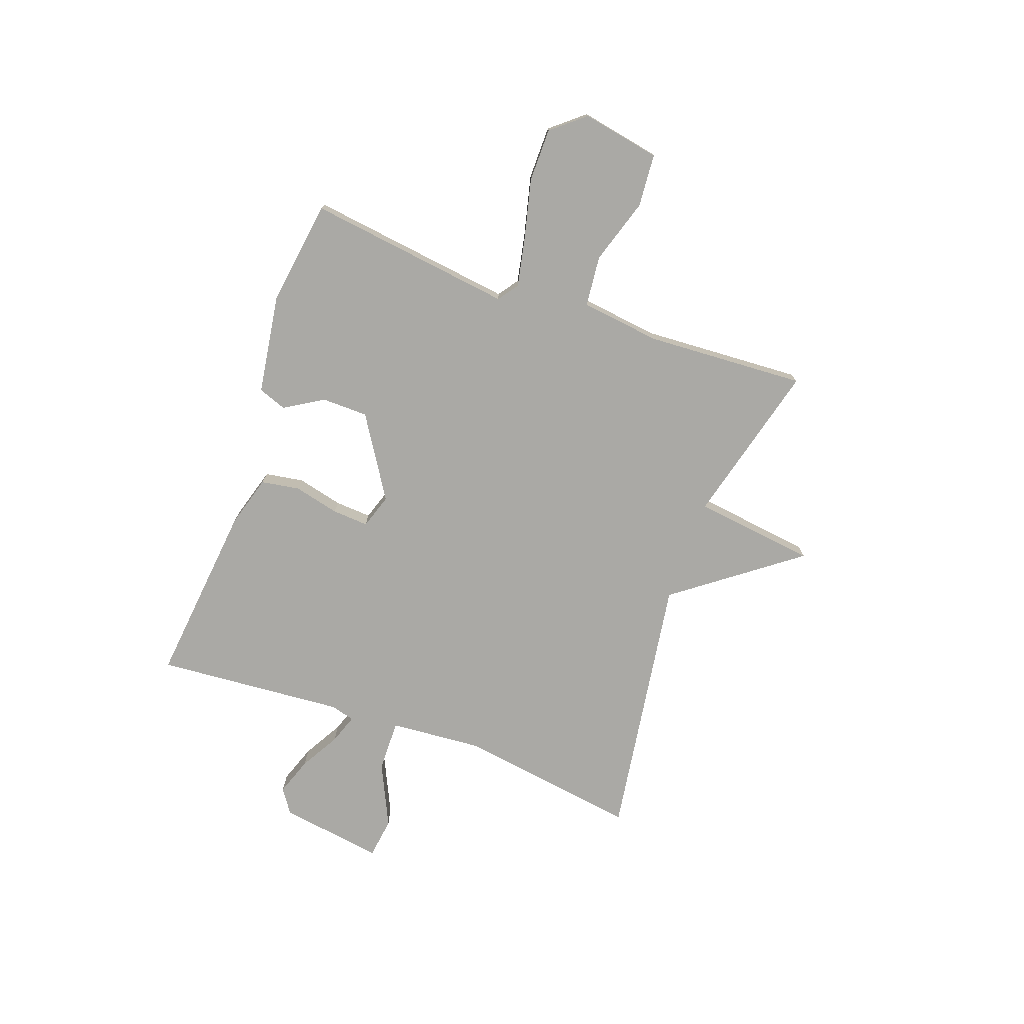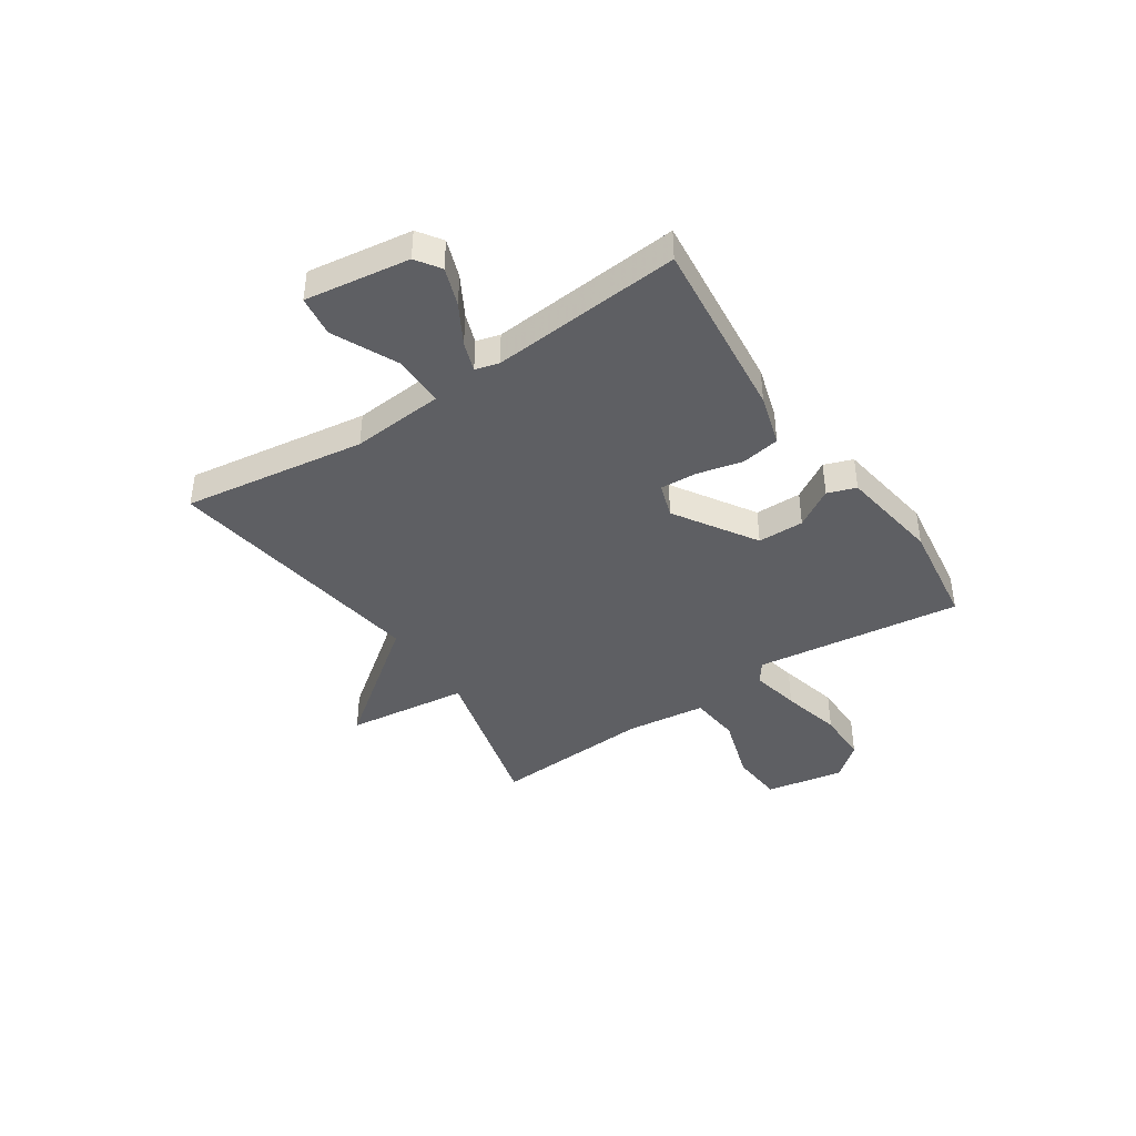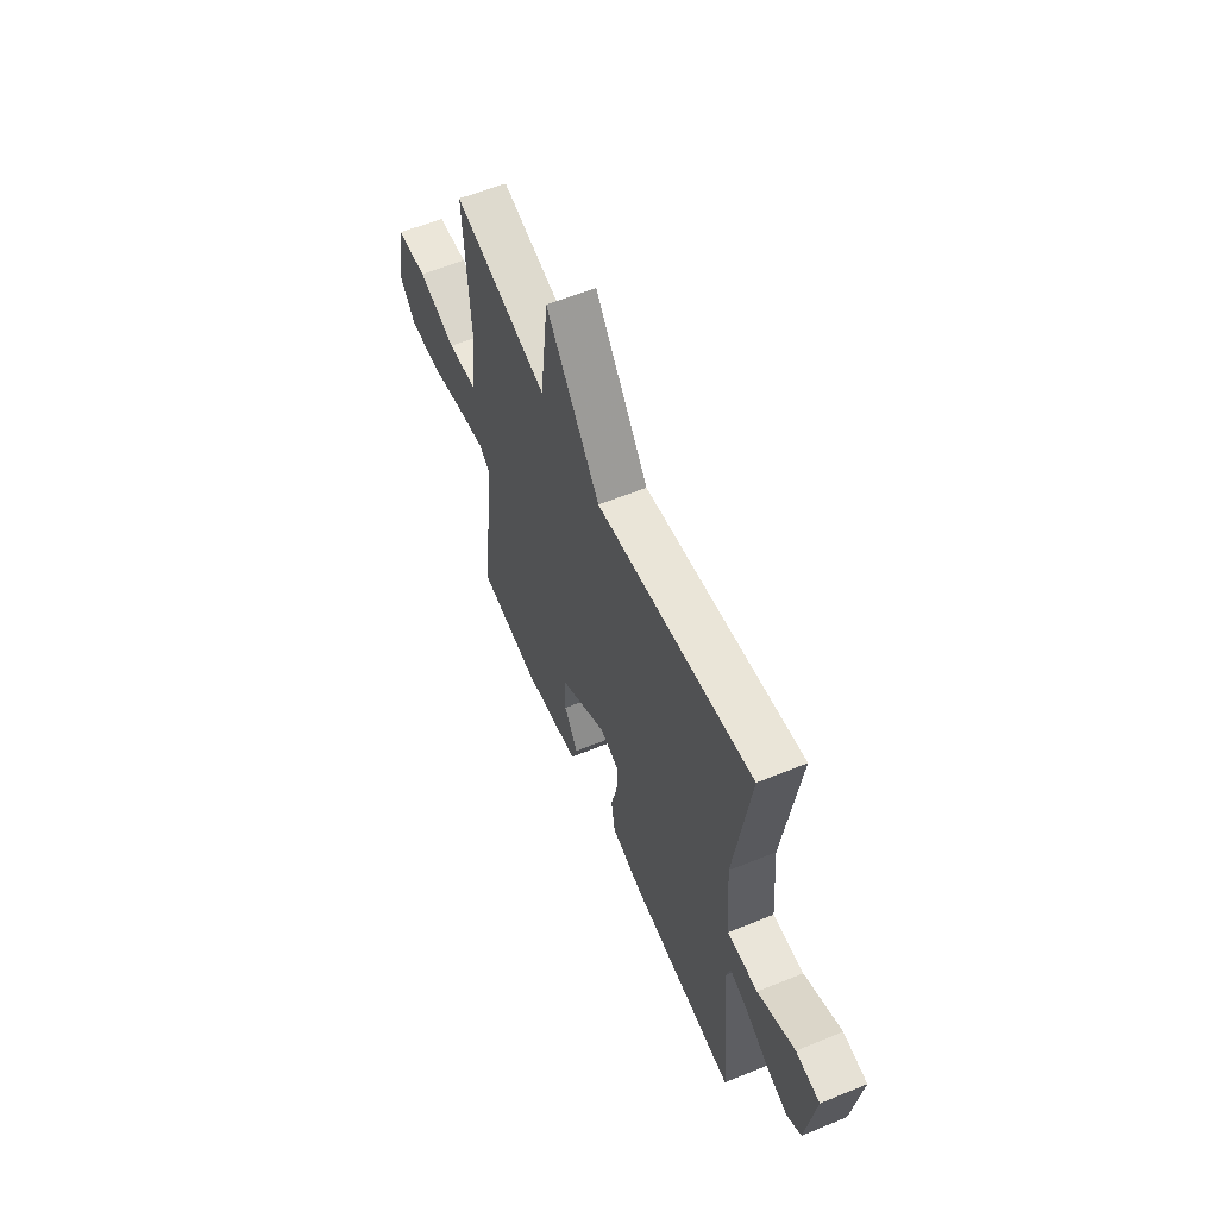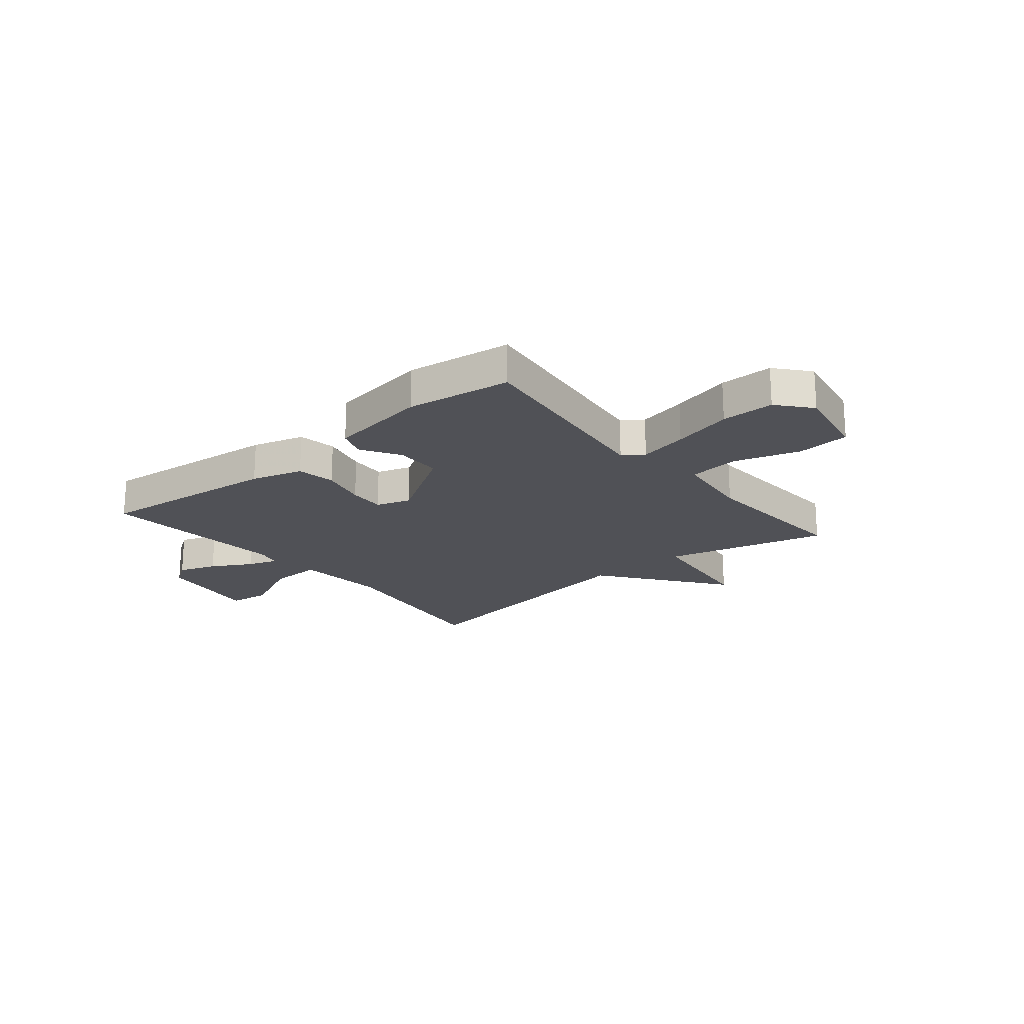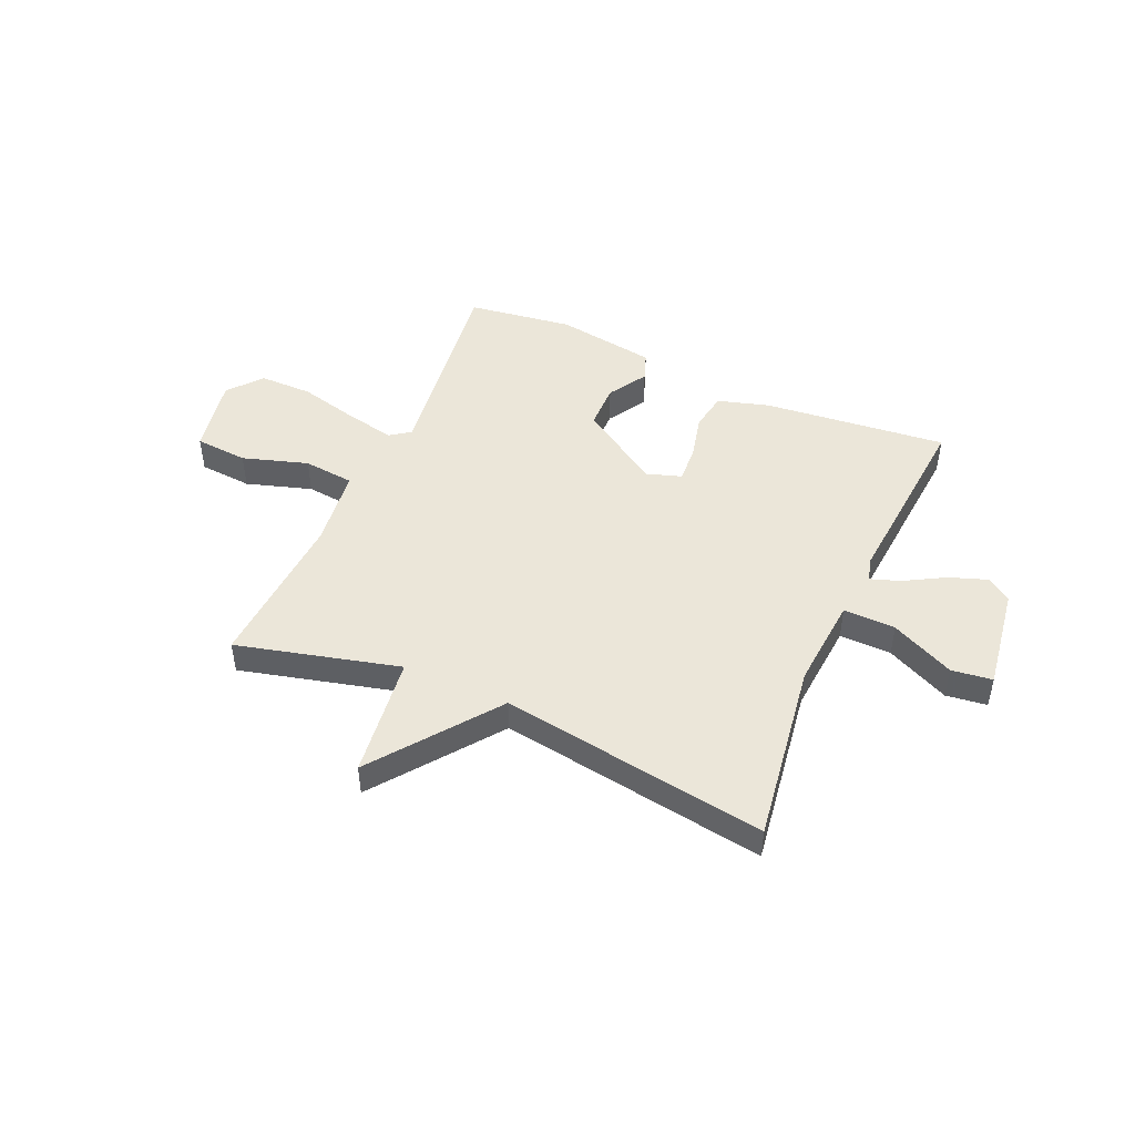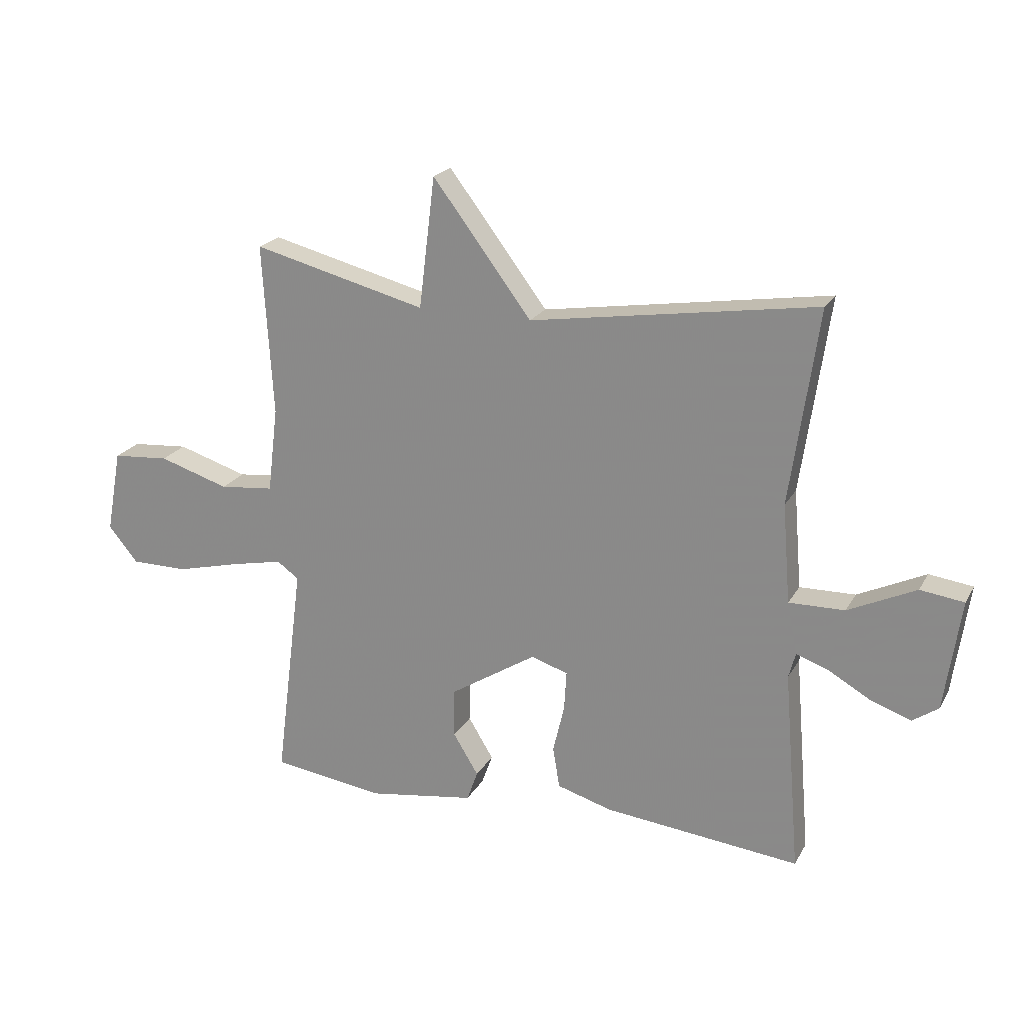
<metadata>
{"format":"obj","ext":"obj","renderer":"f3d","projection":"perspective","resolution":1024,"background":"white","views":[{"elev":-75.4,"azim":-110.0,"up":"+Y"},{"elev":-41.8,"azim":123.7,"up":"+Y"},{"elev":58.7,"azim":67.1,"up":"+Z"},{"elev":-20.3,"azim":-140.3,"up":"+Y"},{"elev":47.4,"azim":23.7,"up":"+Y"},{"elev":21.3,"azim":22.1,"up":"+Z"}]}
</metadata>
<code>
v -0.5 0.07 0.5
v -0.197 0.07 0.423
v -0.169 0.07 0.651
v 0.003 0.07 0.423
v 0.5 0.07 0.5
v 0.451 0.07 0.16
v 0.465 0.07 -0.012
v 0.562 0.07 -0.01
v 0.68 0.07 0.046
v 0.756 0.07 0.036
v 0.728 0.07 -0.158
v 0.683 0.07 -0.189
v 0.612 0.07 -0.164
v 0.538 0.07 -0.122
v 0.483 0.07 -0.103
v 0.471 0.07 -0.147
v 0.5 0.07 -0.5
v 0.158 0.07 -0.465
v 0.062 0.07 -0.437
v 0.05 0.07 -0.365
v 0.07 0.07 -0.28
v 0.074 0.07 -0.212
v 0.01 0.07 -0.191
v -0.141 0.07 -0.287
v -0.142 0.07 -0.373
v -0.098 0.07 -0.445
v -0.117 0.07 -0.498
v -0.304 0.07 -0.527
v -0.5 0.07 -0.5
v -0.451 0.07 -0.115
v -0.489 0.07 -0.088
v -0.58 0.07 -0.107
v -0.692 0.07 -0.135
v -0.791 0.07 -0.135
v -0.843 0.07 -0.073
v -0.816 0.07 0.073
v -0.717 0.07 0.081
v -0.595 0.07 0.043
v -0.5 0.07 0.053
v -0.482 0.07 0.202
v -0.5 0 0.5
v -0.197 0 0.423
v -0.169 0 0.651
v 0.003 0 0.423
v 0.5 0 0.5
v 0.451 0 0.16
v 0.465 0 -0.012
v 0.562 0 -0.01
v 0.68 0 0.046
v 0.756 0 0.036
v 0.728 0 -0.158
v 0.683 0 -0.189
v 0.612 0 -0.164
v 0.538 0 -0.122
v 0.483 0 -0.103
v 0.471 0 -0.147
v 0.5 0 -0.5
v 0.158 0 -0.465
v 0.062 0 -0.437
v 0.05 0 -0.365
v 0.07 0 -0.28
v 0.074 0 -0.212
v 0.01 0 -0.191
v -0.141 0 -0.287
v -0.142 0 -0.373
v -0.098 0 -0.445
v -0.117 0 -0.498
v -0.304 0 -0.527
v -0.5 0 -0.5
v -0.451 0 -0.115
v -0.489 0 -0.088
v -0.58 0 -0.107
v -0.692 0 -0.135
v -0.791 0 -0.135
v -0.843 0 -0.073
v -0.816 0 0.073
v -0.717 0 0.081
v -0.595 0 0.043
v -0.5 0 0.053
v -0.482 0 0.202
f 36 37 38
f 35 36 38
f 34 35 38
f 33 34 38
f 32 33 38
f 31 32 38 39
f 30 31 39 40
f 28 29 30
f 27 28 30
f 26 27 30
f 25 26 30
f 40 1 2
f 30 40 2
f 25 30 2
f 24 25 2
f 19 20 21
f 18 19 21
f 17 18 21
f 16 17 21
f 15 16 21 22
f 12 13 14
f 11 12 14
f 10 11 14
f 9 10 14
f 8 9 14
f 7 8 14 15
f 4 5 6
f 4 6 7
f 2 3 4
f 24 2 4
f 23 24 4
f 15 22 23
f 7 15 23
f 4 7 23
f 78 77 76
f 78 76 75
f 78 75 74
f 78 74 73
f 78 73 72
f 79 78 72 71
f 80 79 71 70
f 70 69 68
f 70 68 67
f 70 67 66
f 70 66 65
f 42 41 80
f 42 80 70
f 42 70 65
f 42 65 64
f 61 60 59
f 61 59 58
f 61 58 57
f 61 57 56
f 62 61 56 55
f 54 53 52
f 54 52 51
f 54 51 50
f 54 50 49
f 54 49 48
f 55 54 48 47
f 46 45 44
f 47 46 44
f 44 43 42
f 44 42 64
f 44 64 63
f 63 62 55
f 63 55 47
f 63 47 44
f 1 41 42 2
f 2 42 43 3
f 3 43 44 4
f 4 44 45 5
f 5 45 46 6
f 6 46 47 7
f 7 47 48 8
f 8 48 49 9
f 9 49 50 10
f 10 50 51 11
f 11 51 52 12
f 12 52 53 13
f 13 53 54 14
f 14 54 55 15
f 15 55 56 16
f 16 56 57 17
f 17 57 58 18
f 18 58 59 19
f 19 59 60 20
f 20 60 61 21
f 21 61 62 22
f 22 62 63 23
f 23 63 64 24
f 24 64 65 25
f 25 65 66 26
f 26 66 67 27
f 27 67 68 28
f 28 68 69 29
f 29 69 70 30
f 30 70 71 31
f 31 71 72 32
f 32 72 73 33
f 33 73 74 34
f 34 74 75 35
f 35 75 76 36
f 36 76 77 37
f 37 77 78 38
f 38 78 79 39
f 39 79 80 40
f 40 80 41 1

</code>
